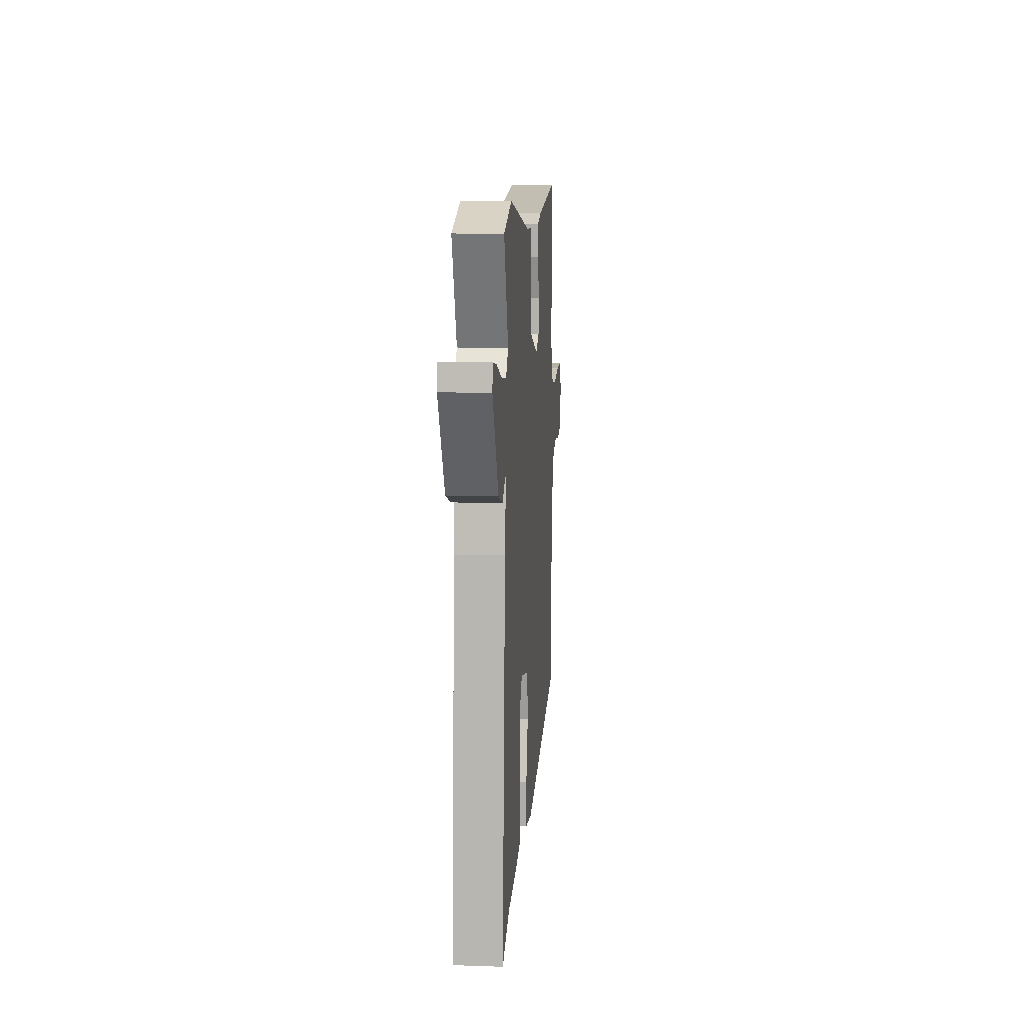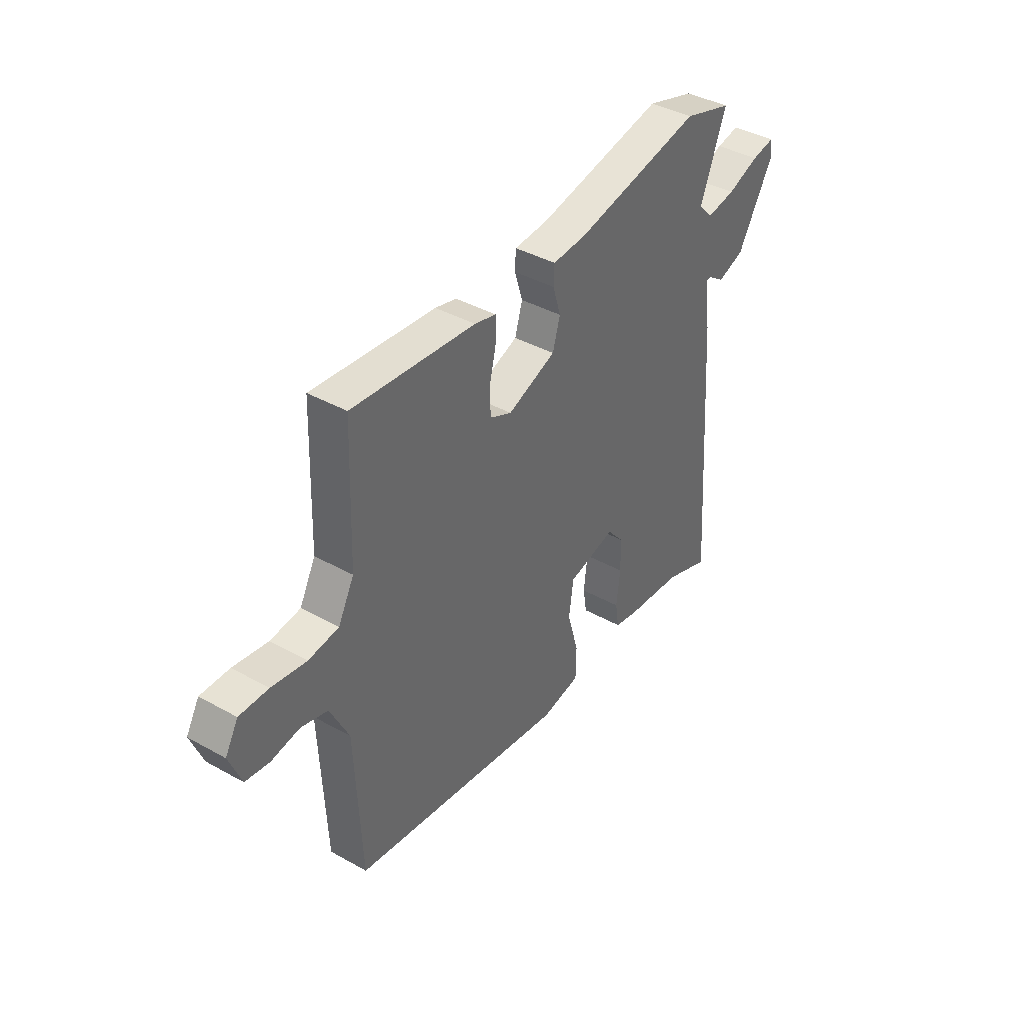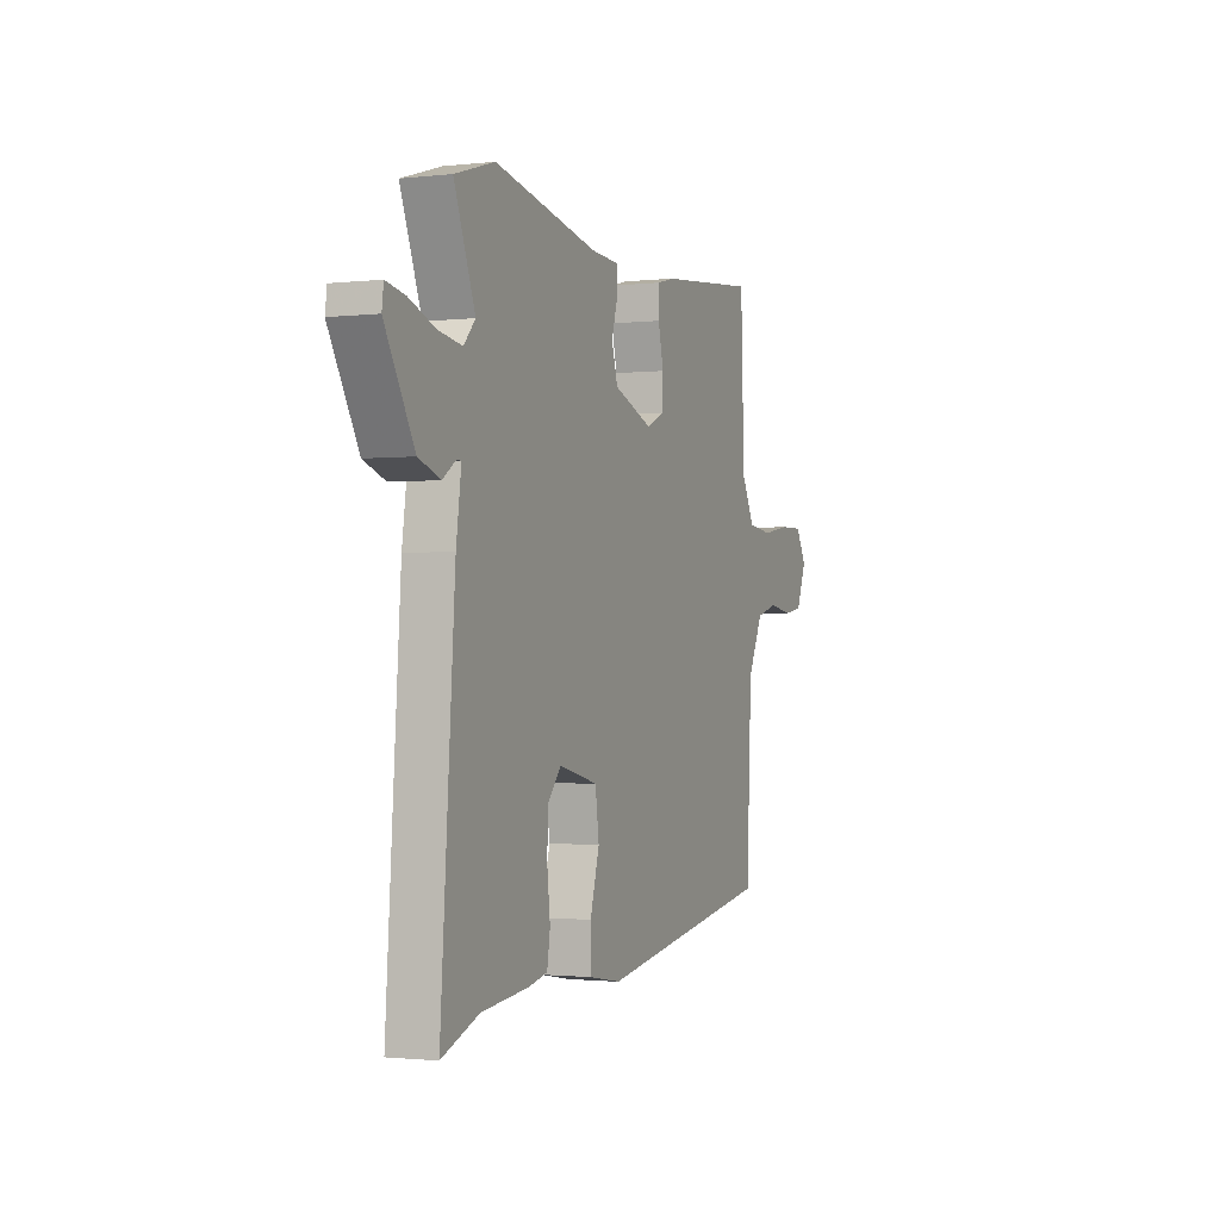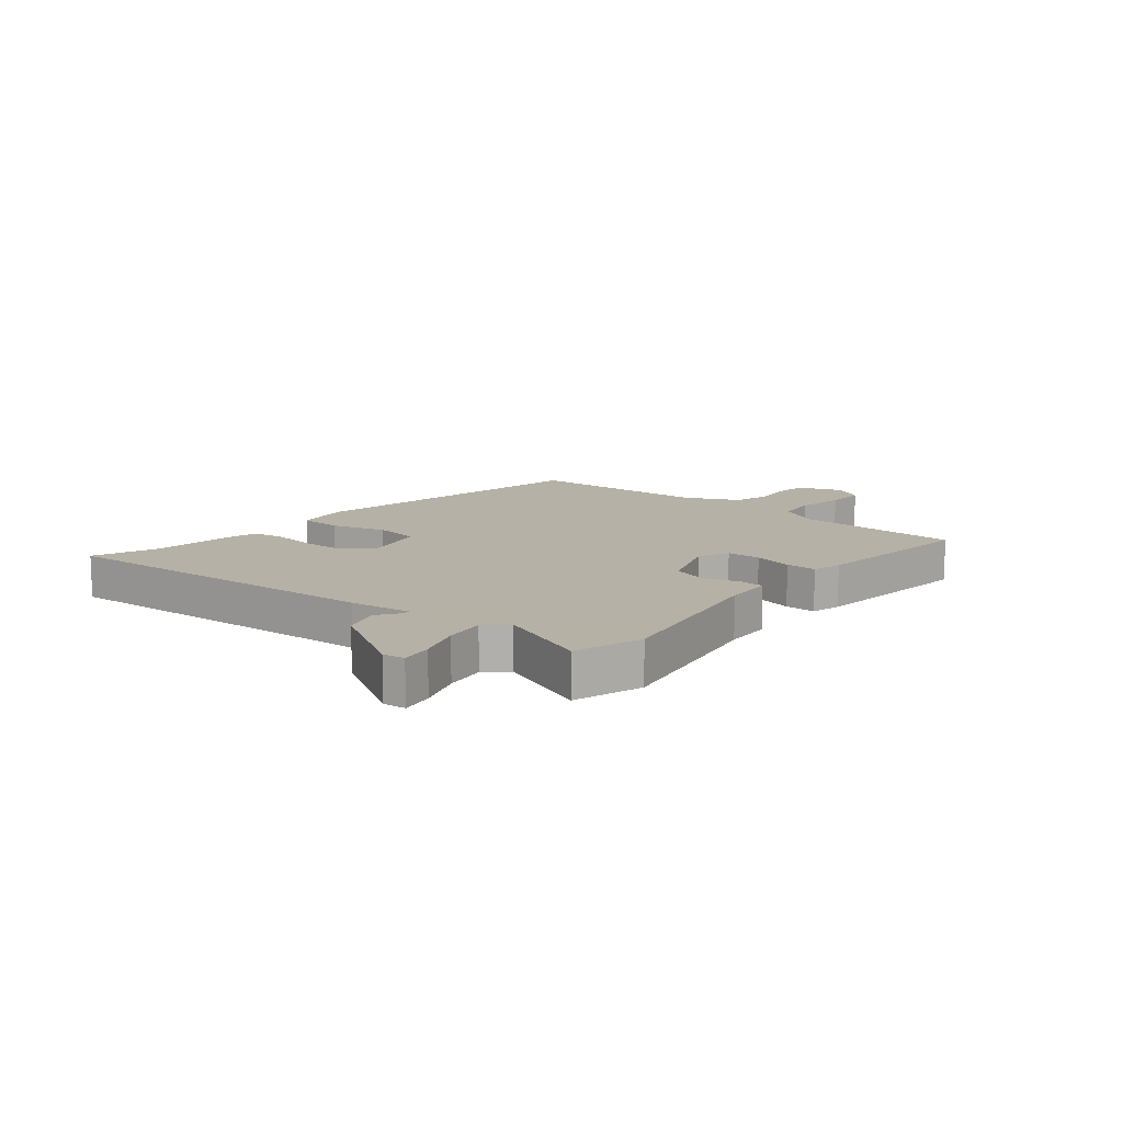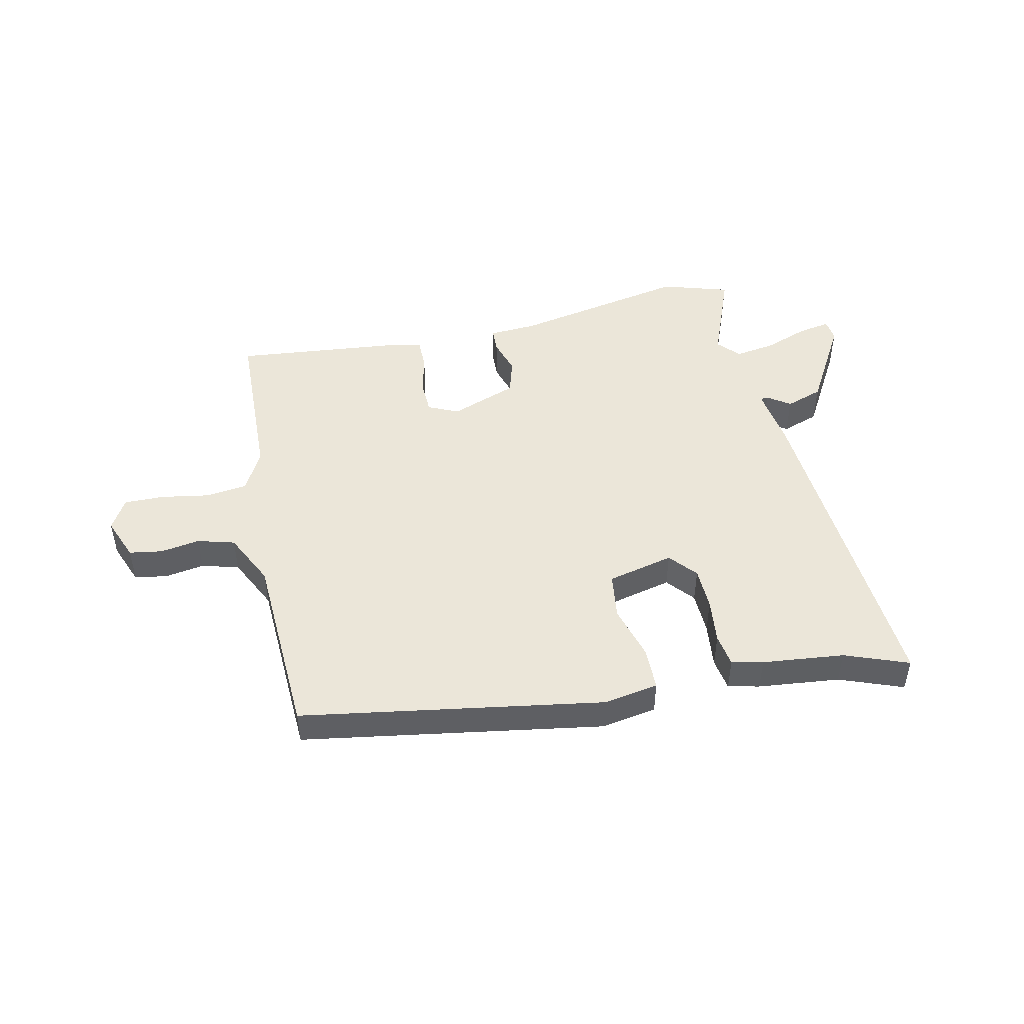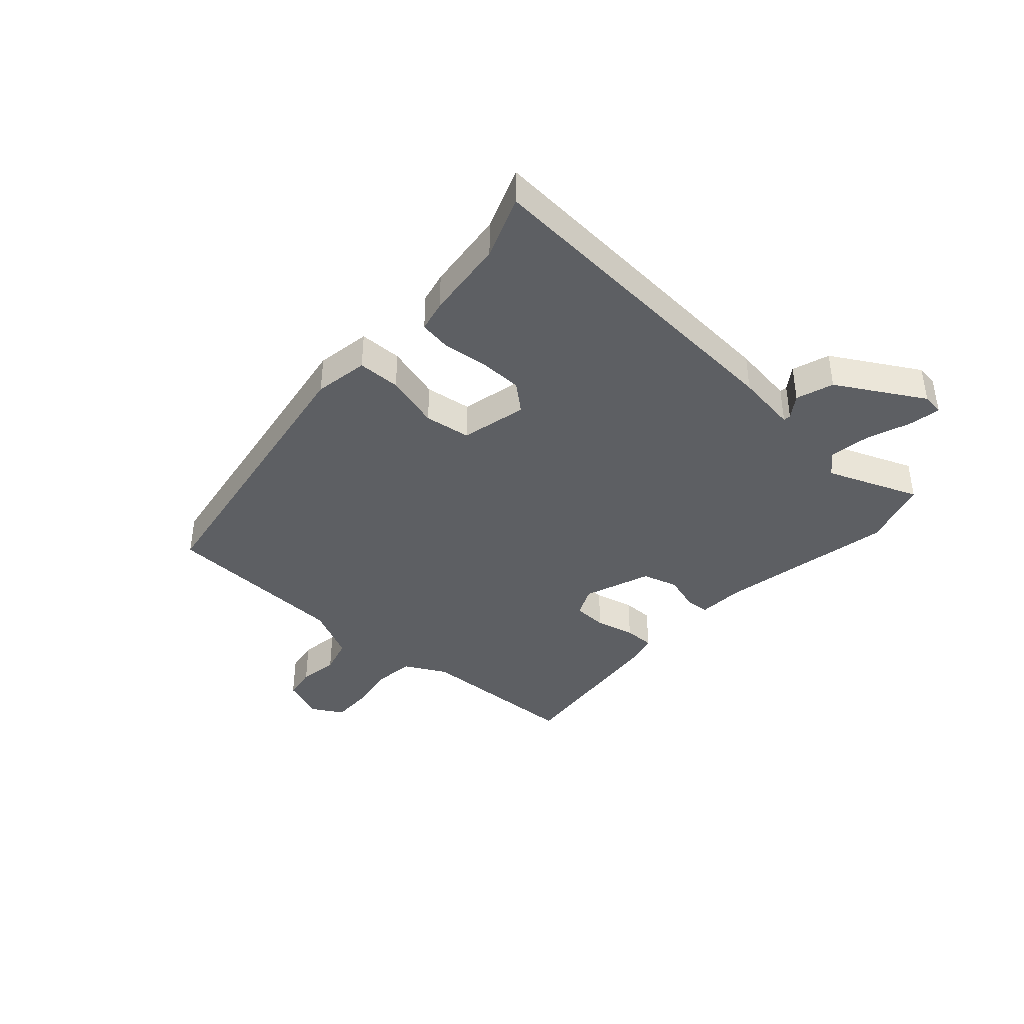
<metadata>
{"format":"obj","ext":"obj","renderer":"f3d","projection":"perspective","resolution":1024,"background":"white","views":[{"elev":11.6,"azim":-85.4,"up":"+Z"},{"elev":40.3,"azim":124.5,"up":"+Z"},{"elev":-1.5,"azim":-67.7,"up":"+Z"},{"elev":12.1,"azim":-50.0,"up":"+Y"},{"elev":47.7,"azim":167.7,"up":"+Y"},{"elev":-39.9,"azim":-131.9,"up":"+Y"}]}
</metadata>
<code>
v 0.472 0.07 -0.417
v -0.047 0.07 -0.501
v -0.141 0.07 -0.485
v -0.142 0.07 -0.411
v -0.115 0.07 -0.316
v -0.126 0.07 -0.236
v -0.24 0.07 -0.209
v -0.28 0.07 -0.256
v -0.282 0.07 -0.33
v -0.273 0.07 -0.408
v -0.282 0.07 -0.464
v -0.336 0.07 -0.476
v -0.477 0.07 -0.491
v -0.586 0.07 -0.532
v -0.545 0.07 0.047
v -0.53 0.07 0.153
v -0.543 0.07 0.154
v -0.582 0.07 0.127
v -0.646 0.07 0.149
v -0.732 0.07 0.298
v -0.727 0.07 0.336
v -0.672 0.07 0.326
v -0.596 0.07 0.298
v -0.526 0.07 0.287
v -0.492 0.07 0.324
v -0.554 0.07 0.483
v -0.437 0.07 0.519
v -0.134 0.07 0.459
v -0.052 0.07 0.454
v -0.05 0.07 0.412
v -0.069 0.07 0.35
v -0.051 0.07 0.289
v 0.064 0.07 0.246
v 0.116 0.07 0.27
v 0.118 0.07 0.329
v 0.102 0.07 0.397
v 0.102 0.07 0.45
v 0.153 0.07 0.463
v 0.447 0.07 0.493
v 0.457 0.07 0.207
v 0.495 0.07 0.135
v 0.567 0.07 0.126
v 0.65 0.07 0.14
v 0.719 0.07 0.141
v 0.75 0.07 0.087
v 0.721 0.07 0.013
v 0.664 0.07 0.004
v 0.596 0.07 0.015
v 0.532 0.07 -0.003
v 0.487 0.07 -0.095
v 0.472 0 -0.417
v -0.047 0 -0.501
v -0.141 0 -0.485
v -0.142 0 -0.411
v -0.115 0 -0.316
v -0.126 0 -0.236
v -0.24 0 -0.209
v -0.28 0 -0.256
v -0.282 0 -0.33
v -0.273 0 -0.408
v -0.282 0 -0.464
v -0.336 0 -0.476
v -0.477 0 -0.491
v -0.586 0 -0.532
v -0.545 0 0.047
v -0.53 0 0.153
v -0.543 0 0.154
v -0.582 0 0.127
v -0.646 0 0.149
v -0.732 0 0.298
v -0.727 0 0.336
v -0.672 0 0.326
v -0.596 0 0.298
v -0.526 0 0.287
v -0.492 0 0.324
v -0.554 0 0.483
v -0.437 0 0.519
v -0.134 0 0.459
v -0.052 0 0.454
v -0.05 0 0.412
v -0.069 0 0.35
v -0.051 0 0.289
v 0.064 0 0.246
v 0.116 0 0.27
v 0.118 0 0.329
v 0.102 0 0.397
v 0.102 0 0.45
v 0.153 0 0.463
v 0.447 0 0.493
v 0.457 0 0.207
v 0.495 0 0.135
v 0.567 0 0.126
v 0.65 0 0.14
v 0.719 0 0.141
v 0.75 0 0.087
v 0.721 0 0.013
v 0.664 0 0.004
v 0.596 0 0.015
v 0.532 0 -0.003
v 0.487 0 -0.095
f 45 46 47 48
f 45 48 49
f 42 43 44 45
f 41 42 45 49
f 40 41 49 50
f 38 39 40
f 35 36 37 38
f 34 35 38 40
f 33 34 40 50
f 28 29 30 31
f 28 31 32
f 25 26 27 28
f 24 25 28 32
f 20 21 22 23
f 20 23 24
f 17 18 19 20
f 16 17 20 24
f 13 14 15 16
f 9 10 11 12
f 8 9 12 13
f 2 3 4 5
f 2 5 6
f 1 2 6
f 50 1 6
f 33 50 6 7
f 32 33 7 8
f 16 24 32
f 8 13 16 32
f 98 97 96 95
f 99 98 95
f 95 94 93 92
f 99 95 92 91
f 100 99 91 90
f 90 89 88
f 88 87 86 85
f 90 88 85 84
f 100 90 84 83
f 81 80 79 78
f 82 81 78
f 78 77 76 75
f 82 78 75 74
f 73 72 71 70
f 74 73 70
f 70 69 68 67
f 74 70 67 66
f 66 65 64 63
f 62 61 60 59
f 63 62 59 58
f 55 54 53 52
f 56 55 52
f 56 52 51
f 56 51 100
f 57 56 100 83
f 58 57 83 82
f 82 74 66
f 82 66 63 58
f 1 51 52 2
f 2 52 53 3
f 3 53 54 4
f 4 54 55 5
f 5 55 56 6
f 6 56 57 7
f 7 57 58 8
f 8 58 59 9
f 9 59 60 10
f 10 60 61 11
f 11 61 62 12
f 12 62 63 13
f 13 63 64 14
f 14 64 65 15
f 15 65 66 16
f 16 66 67 17
f 17 67 68 18
f 18 68 69 19
f 19 69 70 20
f 20 70 71 21
f 21 71 72 22
f 22 72 73 23
f 23 73 74 24
f 24 74 75 25
f 25 75 76 26
f 26 76 77 27
f 27 77 78 28
f 28 78 79 29
f 29 79 80 30
f 30 80 81 31
f 31 81 82 32
f 32 82 83 33
f 33 83 84 34
f 34 84 85 35
f 35 85 86 36
f 36 86 87 37
f 37 87 88 38
f 38 88 89 39
f 39 89 90 40
f 40 90 91 41
f 41 91 92 42
f 42 92 93 43
f 43 93 94 44
f 44 94 95 45
f 45 95 96 46
f 46 96 97 47
f 47 97 98 48
f 48 98 99 49
f 49 99 100 50
f 50 100 51 1

</code>
